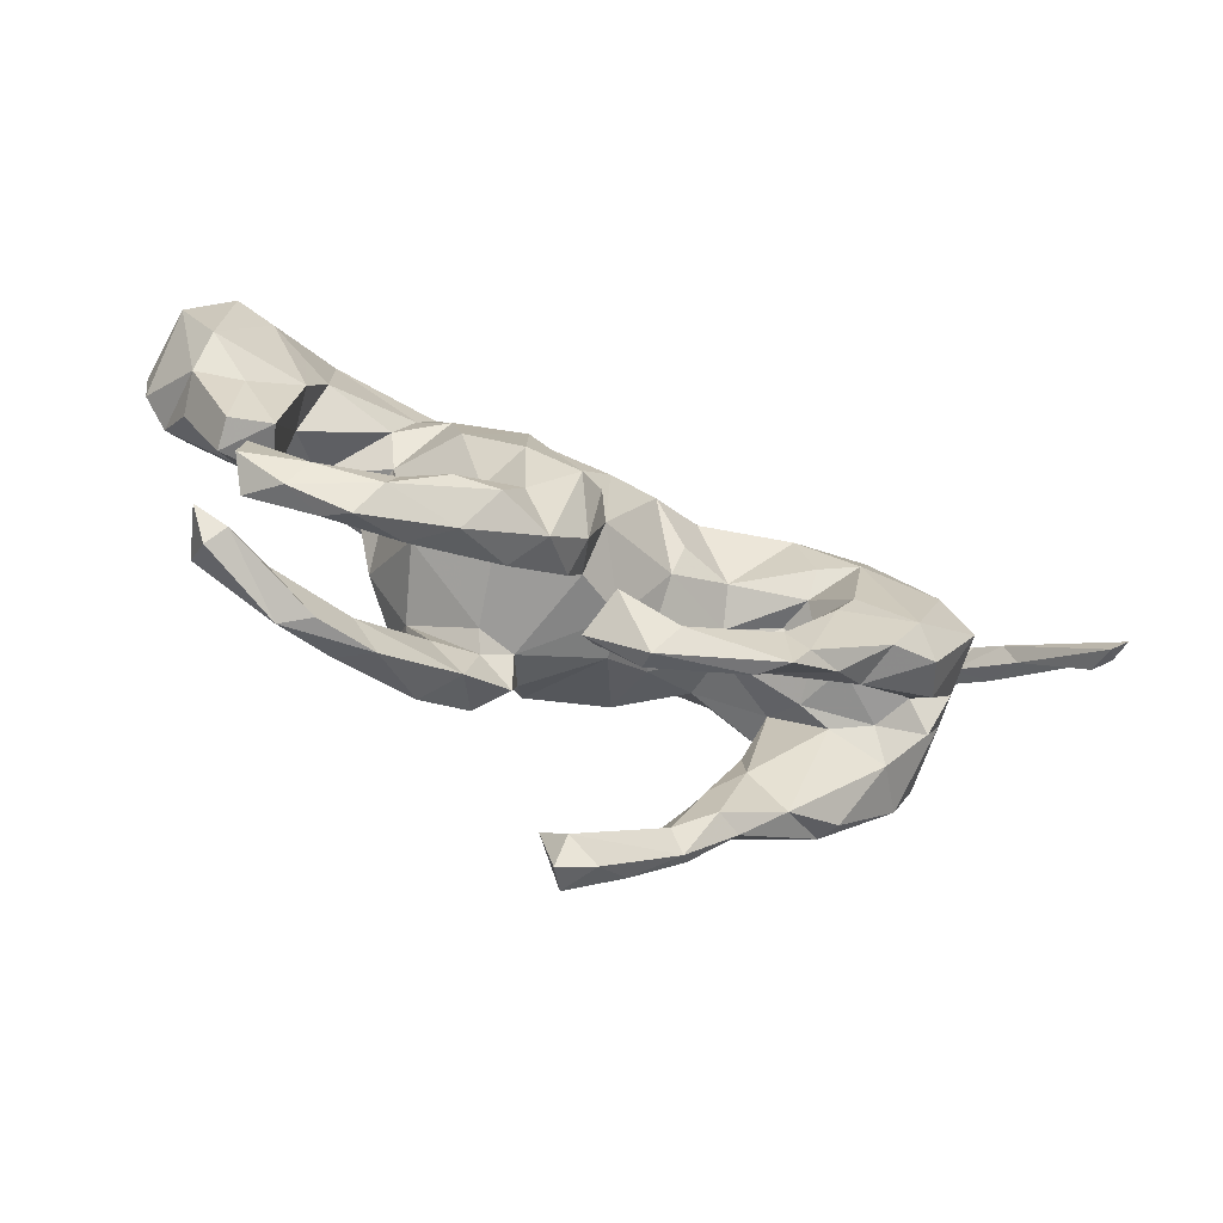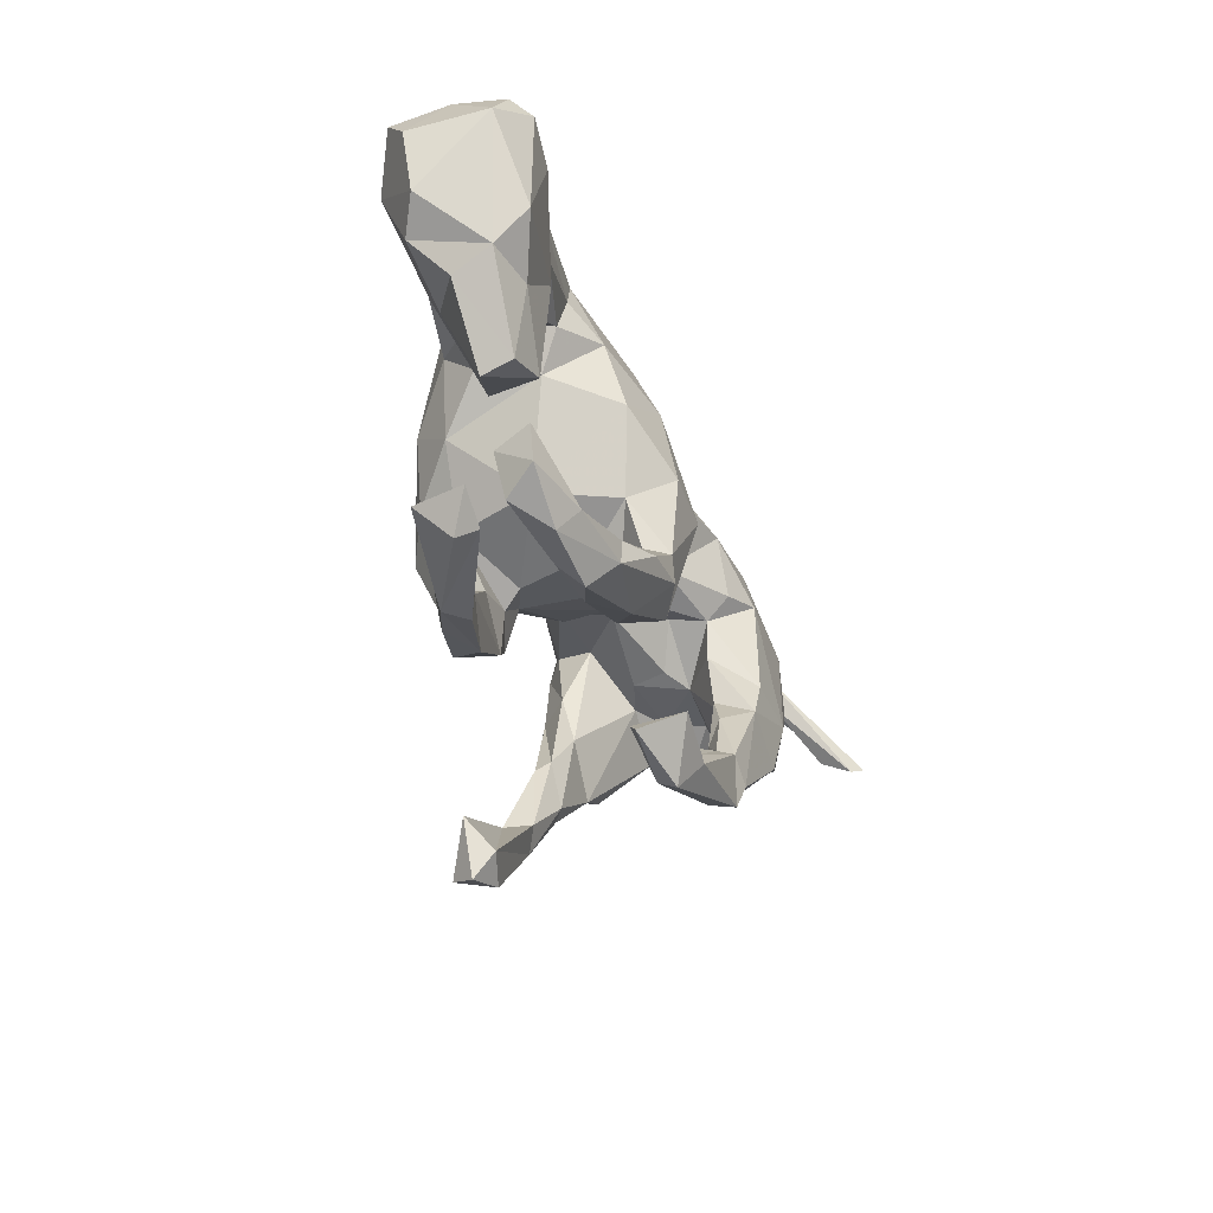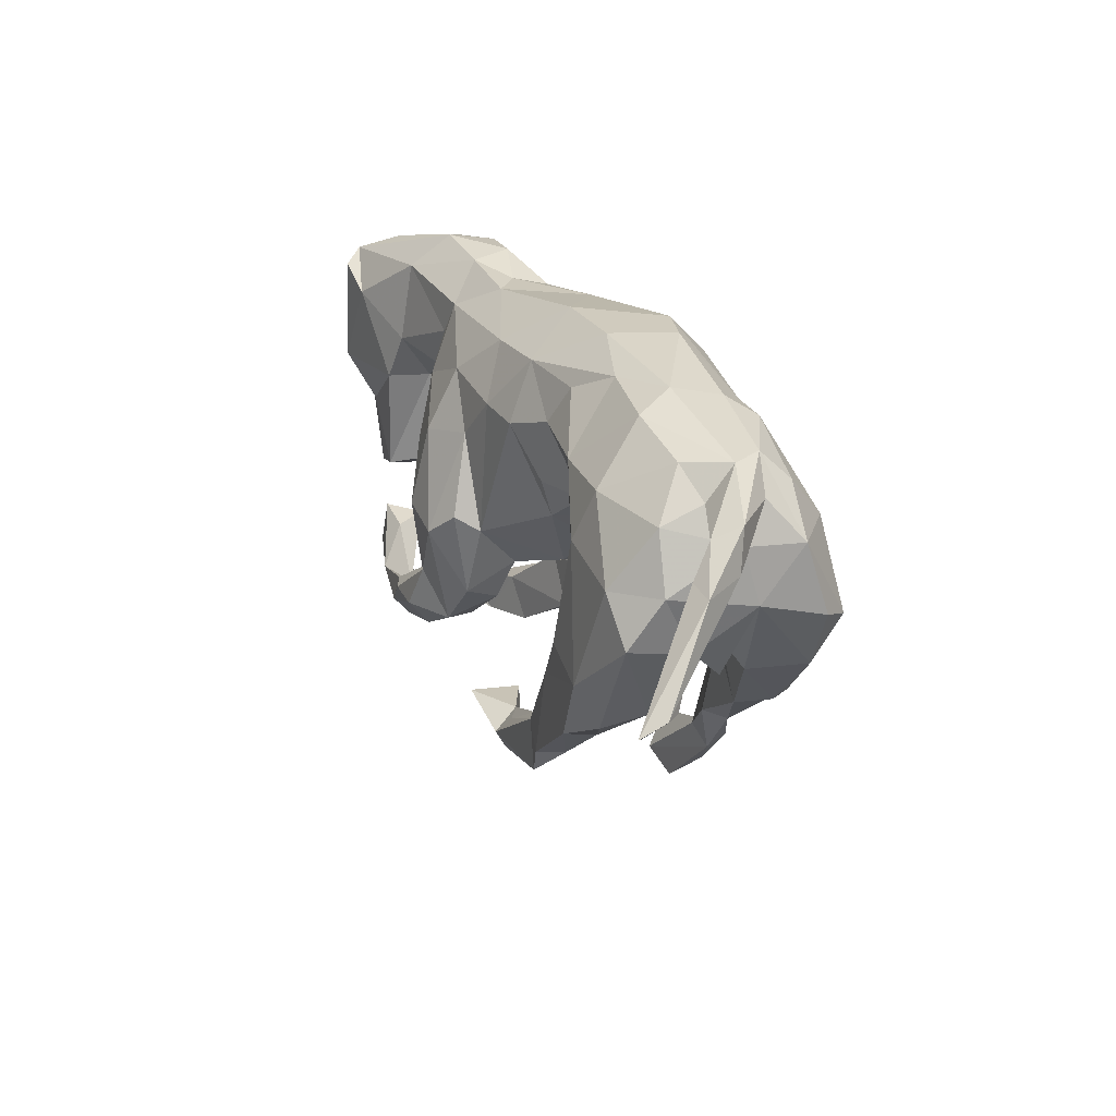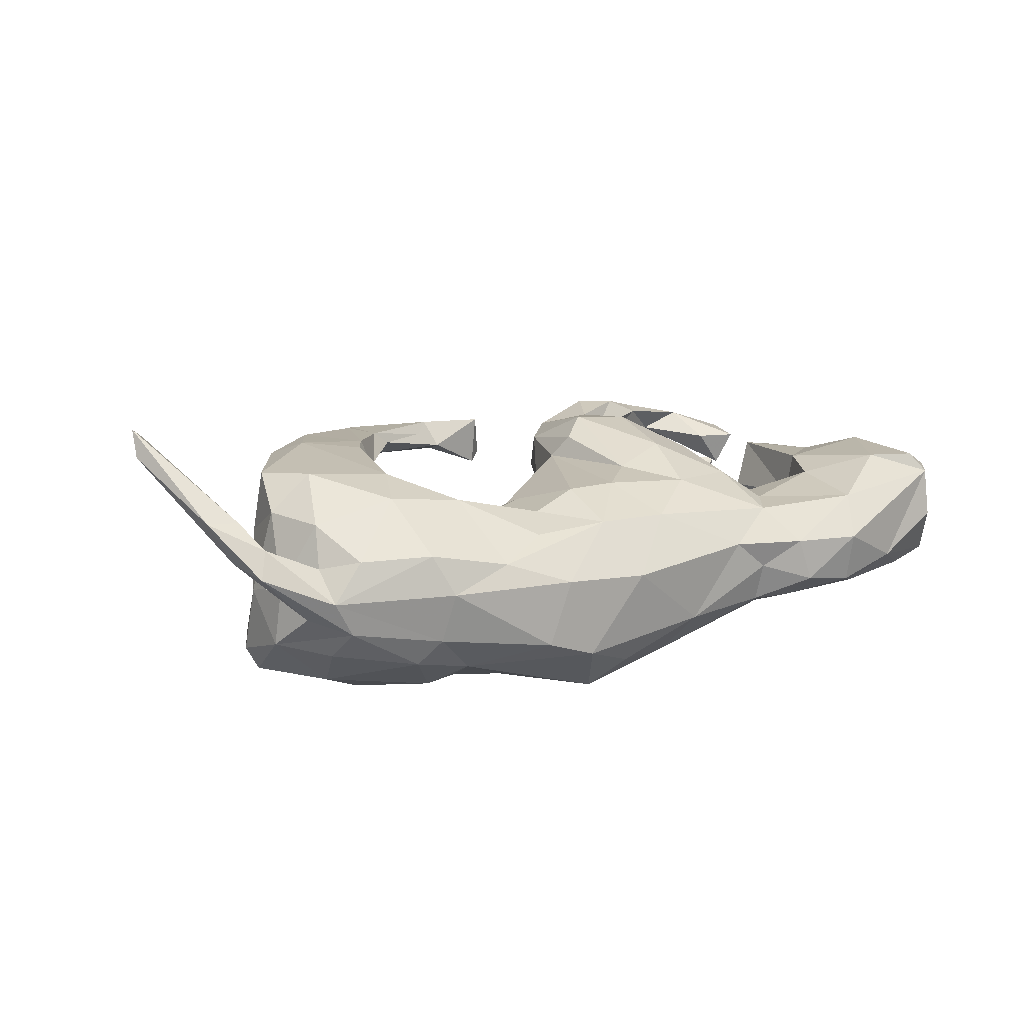
<metadata>
{"format":"obj","ext":"obj","renderer":"f3d","projection":"perspective","resolution":1024,"background":"white","views":[{"elev":-64.9,"azim":-24.6,"up":"+Y"},{"elev":-33.3,"azim":-73.6,"up":"+Y"},{"elev":23.4,"azim":64.8,"up":"+Y"},{"elev":13.3,"azim":149.6,"up":"+Z"}]}
</metadata>
<code>
v 0.6598 0.2086 0.05283
v 0.7209 0.1421 0.1368
v 0.7643 0.01504 0.2015
v 0.645 0.1891 0.09511
v 0.6815 0.1478 0.06881
v 0.7867 0.01923 0.2273
v 0.7867 0.003378 0.2702
v 0.6894 0.1036 0.1322
v 0.6702 0.1458 0.1336
v 0.7645 -0.008871 0.2525
v 0.6262 0.1674 0.05455
v 0.5845 0.2063 -0.02248
v 0.6038 0.1499 0.01968
v 0.5613 0.2036 0.05719
v 0.5569 0.2533 0.01008
v 0.6134 0.1437 -0.07385
v 0.5531 0.1771 0.1221
v 0.5092 0.2469 0.0714
v 0.544 0.2091 -0.08741
v 0.5273 0.2519 -0.04396
v 0.5903 0.08783 0.1296
v 0.6191 0.0313 -0.1092
v 0.4153 0.2569 -0.1085
v 0.369 0.3018 0.01086
v 0.3847 0.2838 -0.06759
v 0.4248 0.1898 0.1526
v 0.5237 0.1397 -0.149
v 0.6158 0.06376 -0.001882
v 0.5825 -0.005334 0.08155
v 0.5213 0.08345 0.1849
v 0.4556 0.1066 -0.1805
v 0.5901 0.01332 -0.1537
v 0.5785 -0.06099 -0.1102
v 0.362 0.1878 -0.1695
v 0.5216 0.01916 -0.1677
v 0.2688 0.292 0.04622
v 0.3992 0.2797 0.07401
v 0.4938 -0.02649 -0.003192
v 0.574 0.01243 0.1794
v 0.3041 0.1929 0.1377
v 0.4555 -0.08688 0.2007
v 0.5237 -0.07918 -0.03544
v 0.5216 -0.02324 0.05851
v 0.5645 -0.05655 0.02824
v 0.393 0.1079 0.1751
v 0.2026 0.3198 -0.093
v 0.1872 0.2544 0.07728
v 0.3029 0.1672 -0.1697
v 0.3197 0.2484 -0.1297
v 0.3307 0.09622 0.1467
v 0.4579 -0.1655 -0.1493
v 0.379 -0.01322 -0.02483
v 0.518 -0.1213 0.1139
v 0.1667 0.3232 0.009992
v 0.3863 0.06343 -0.1548
v 0.4088 -0.0185 0.05991
v 0.2162 0.08846 0.07136
v 0.4762 -0.166 -0.1144
v 0.3687 -0.004301 0.02919
v 0.3612 0.05177 -0.09281
v 0.3183 0.06248 0.05021
v 0.1542 0.1938 0.1007
v 0.1217 0.3198 -0.1202
v 0.4885 -0.144 0.1758
v 0.3313 0.05551 0.1106
v 0.3829 -0.2123 -0.1025
v 0.4129 0.03678 -0.1774
v 0.4331 -0.02706 -0.03778
v 0.329 -0.05095 -0.1294
v 0.358 -0.06427 0.1864
v 0.4756 -0.1296 0.1017
v 0.3337 -0.01107 0.1083
v 0.2373 0.05559 -0.1065
v 0.2461 0.03768 -0.02188
v 0.3851 -0.162 -0.1622
v 0.3221 -0.1328 -0.1068
v 0.3485 -0.1001 0.1186
v 0.2214 0.1806 -0.1775
v 0.3581 -0.07815 -0.1673
v 0.06618 0.2628 0.08635
v 0.3285 -0.09893 0.1181
v 0.1301 0.08975 0.09925
v 0.08011 0.2433 -0.2028
v 0.325 -0.1271 0.184
v 0.3826 -0.2159 0.1278
v 0.02658 0.3243 0.002269
v 0.1259 0.01648 -0.1624
v 0.2355 0.0556 0.01157
v 0.03191 0.2847 -0.1541
v 0.1433 -0.01528 -0.06984
v 0.3142 -0.2791 -0.1334
v 0.2638 -0.2004 -0.1253
v 0.2889 -0.1521 0.136
v 0.4048 -0.1884 0.1926
v 0.2388 -0.248 0.1692
v 0.2721 -0.2789 -0.1106
v 0.1172 0.02559 0.07603
v -0.1928 0.2971 0.02131
v 0.1079 0.1462 -0.2122
v 0.07132 0.168 0.1251
v -0.05472 0.2593 0.08398
v 0.2933 -0.2525 -0.1675
v 0.1204 -0.02126 0.01355
v 0.2484 -0.2209 -0.1462
v -0.03934 0.1341 -0.1974
v 0.273 -0.2868 0.1762
v 0.3297 -0.2652 0.1531
v -0.007598 0.1751 0.1285
v 0.2484 -0.2926 -0.174
v -0.0747 0.1068 0.1383
v -0.1033 0.2962 -0.09671
v 0.04007 0.03183 -0.1856
v 0.2662 -0.2139 0.1224
v -0.09879 0.2113 -0.1726
v 0.2291 -0.2953 0.1211
v 0.2089 -0.255 0.1479
v 0.2465 -0.346 -0.1697
v -0.07888 0.01991 -0.1767
v 0.23 -0.3734 -0.1462
v 0.2466 -0.333 0.1676
v -0.0194 -0.04191 0.1374
v 0.06711 -0.0814 -0.04415
v 0.2038 -0.3389 -0.1319
v -0.0416 -0.0199 0.1732
v -0.1421 0.192 0.1223
v -0.2504 0.2944 -0.02533
v 0.05293 -0.08309 0.02495
v -0.2645 0.1482 0.1156
v -0.3156 0.3136 0.0152
v 0.2055 -0.3462 0.135
v -0.2776 0.2544 0.0679
v -0.1131 0.08837 -0.1856
v -0.1151 -0.01334 -0.2092
v -0.03971 -0.107 -0.1292
v -0.01531 -0.05014 -0.1719
v -0.2487 0.277 -0.0879
v 0.1136 -0.3127 0.1453
v -0.07025 -0.1404 -0.06855
v -0.3369 0.3193 -0.05421
v -0.02726 -0.1083 0.07488
v -0.1588 0.09095 0.1681
v -0.3288 0.2577 -0.09756
v 0.158 -0.4349 -0.1787
v -0.08418 -0.07617 -0.1936
v -0.2002 0.08584 -0.1841
v -0.2938 0.2182 -0.1127
v 0.1021 -0.4883 -0.1484
v -0.06071 -0.2048 -0.09191
v 0.05146 -0.4569 -0.1361
v -0.05746 -0.1786 0.09384
v 0.05203 -0.3853 0.09936
v -0.05084 -0.1571 0.1492
v -0.4237 0.3141 -0.06722
v 0.07063 -0.3172 0.1186
v -0.3097 0.2006 0.07416
v 0.1701 -0.3554 -0.1688
v -0.2528 0.05163 -0.1651
v -0.0849 -0.05593 0.2008
v -0.1722 -0.112 -0.1902
v 0.08368 -0.3468 0.1603
v -0.1711 -0.03789 0.1951
v 0.1234 -0.4117 -0.1906
v -0.5327 0.2993 -0.03962
v -0.3197 0.1305 -0.1043
v -0.01215 -0.3153 0.1615
v -0.1611 -0.1331 0.06632
v -0.3425 0.1307 0.06978
v -0.2547 0.04247 0.1452
v -0.1122 -0.2282 0.1584
v -0.009601 -0.3244 0.07741
v -0.1204 -0.1748 -0.07244
v -0.2095 -0.08198 0.1295
v 0.02484 -0.4088 -0.177
v 0.07083 -0.4871 -0.2058
v -0.1348 -0.1512 -0.0457
v -0.2694 -0.09092 0.01386
v -0.4233 0.3307 0.01379
v -0.2282 -0.05906 -0.1642
v 0.04485 -0.5006 -0.1673
v -0.3444 0.07999 -0.04914
v -0.1021 -0.2088 -0.1445
v -0.03297 -0.3446 0.09139
v -0.152 -0.1554 0.1072
v -0.4567 0.1481 0.09453
v -0.2267 -0.1064 -0.1064
v -0.2959 0.005605 -0.1057
v -0.4517 0.277 0.07541
v 0.0515 -0.397 0.1287
v -0.3222 0.0664 0.04223
v -0.1414 -0.2614 -0.06926
v -0.4206 0.1029 -0.028
v -0.151 -0.2459 0.1005
v -0.5645 0.2064 0.126
v -0.1954 -0.1886 -0.07484
v -0.1949 -0.1605 0.1484
v -0.1986 -0.2294 0.1948
v -0.4866 0.2499 -0.09355
v -0.1624 -0.156 0.1821
v -0.4773 0.161 -0.0817
v -0.189 -0.2007 -0.1467
v -0.2359 -0.2917 0.1445
v -0.1884 -0.2843 -0.1215
v -0.6119 0.2321 -0.08015
v -0.4768 0.06838 0.0366
v -0.6289 0.2411 0.1278
v -0.3146 -0.274 -0.04678
v -0.6481 0.2762 0.01886
v -0.3338 -0.243 0.1598
v -0.4882 0.07243 0.1085
v -0.2708 -0.3371 -0.05143
v -0.2691 -0.2299 0.1879
v -0.2867 -0.2429 -0.1141
v -0.6188 0.1597 -0.08591
v -0.6475 0.2638 0.0976
v -0.2592 -0.2104 0.1258
v -0.2976 -0.3033 0.09924
v -0.5722 0.00563 0.104
v -0.6746 0.2304 -0.05889
v -0.3523 -0.291 0.1637
v -0.5146 0.05516 -0.04652
v -0.4167 -0.3051 -0.05869
v -0.6983 0.1998 0.09408
v -0.5394 0.01716 -0.02622
v -0.6408 0.07185 0.1295
v -0.3234 -0.3302 -0.08693
v -0.7076 0.1818 -0.02349
v -0.6969 0.08634 -0.0114
v -0.4827 -0.08926 0.02405
v -0.3788 -0.3374 0.1247
v -0.6466 0.01704 0.08245
v -0.5769 -0.1157 0.09119
v -0.6331 -0.009503 0.02253
v -0.5112 -0.09928 0.103
v -0.4757 -0.2067 0.1014
v -0.6525 0.04698 -0.03354
v -0.4141 -0.3216 0.09591
v -0.3929 -0.2843 0.1144
v -0.4526 -0.2721 0.1419
v -0.5705 -0.129 0.04365
v -0.3681 -0.3521 -0.02922
v -0.4738 -0.3122 0.1151
v -0.5388 -0.19 0.1011
v -0.4515 -0.3017 -0.009095
v -0.5026 -0.2647 -0.03243
v -0.5735 -0.2943 0.0307
v -0.5199 -0.2881 0.06458
v -0.5474 -0.2939 -0.04877
v -0.516 -0.2062 0.04536
v -0.5485 -0.2575 0.1089
v -0.5196 -0.3254 0.0331
v -0.4134 -0.3632 -0.05503
v -0.5412 -0.3483 0.007113
f 99 87 112
f 102 91 109
f 105 99 112
f 119 147 143
f 156 173 149
f 159 181 200
f 178 159 200
f 133 159 157
f 157 159 178
f 186 157 178
f 147 149 179
f 149 173 179
f 200 181 202
f 185 178 200
f 178 185 186
f 200 202 225
f 212 200 225
f 75 102 79
f 109 91 117
f 109 117 156
f 156 117 162
f 162 117 143
f 133 144 159
f 174 143 147
f 156 162 173
f 174 162 143
f 162 174 173
f 174 147 179
f 173 174 179
f 95 93 116
f 30 26 45
f 17 26 30
f 39 30 41
f 21 30 39
f 17 30 21
f 10 9 8
f 3 10 8
f 8 6 3
f 2 9 7
f 196 198 211
f 158 161 198
f 169 158 198
f 158 141 161
f 110 141 158
f 30 45 41
f 10 7 9
f 2 7 6
f 3 6 10
f 6 7 10
f 4 1 15
f 8 9 11
f 11 5 8
f 9 2 4
f 2 1 4
f 5 6 8
f 249 238 242
f 238 234 242
f 208 237 238
f 229 219 241
f 219 238 241
f 222 205 214
f 107 106 120
f 205 222 224
f 193 205 224
f 230 217 224
f 219 208 238
f 215 237 208
f 201 219 229
f 217 209 224
f 5 2 6
f 204 209 233
f 237 234 238
f 224 222 230
f 187 177 214
f 168 189 176
f 167 184 204
f 214 177 163
f 215 192 216
f 192 201 216
f 204 184 209
f 214 207 222
f 207 218 226
f 222 207 226
f 216 201 229
f 215 216 237
f 204 233 228
f 216 229 236
f 237 216 236
f 248 234 237
f 234 248 242
f 233 217 231
f 232 239 231
f 231 217 230
f 231 230 232
f 222 226 227
f 222 227 230
f 236 241 246
f 236 229 241
f 237 236 246
f 145 133 157
f 144 181 159
f 134 181 144
f 134 148 181
f 123 156 149
f 147 119 149
f 119 123 149
f 157 146 145
f 146 114 145
f 145 132 133
f 114 132 145
f 132 118 133
f 133 118 144
f 134 144 118
f 118 135 134
f 117 119 143
f 114 105 132
f 105 112 118
f 132 105 118
f 112 135 118
f 112 87 135
f 123 104 156
f 104 109 156
f 92 104 123
f 96 92 123
f 96 123 119
f 117 91 119
f 96 119 91
f 83 105 114
f 104 102 109
f 96 76 92
f 89 83 114
f 83 99 105
f 92 79 104
f 66 76 96
f 79 102 104
f 209 193 224
f 209 217 233
f 211 208 219
f 196 211 219
f 201 196 219
f 205 193 214
f 193 187 214
f 209 184 193
f 211 195 208
f 195 215 208
f 169 196 201
f 184 187 193
f 198 195 211
f 172 183 195
f 198 172 195
f 188 165 182
f 168 172 161
f 198 161 172
f 169 198 196
f 188 160 165
f 141 128 168
f 152 158 169
f 124 158 152
f 154 165 160
f 137 154 160
f 120 160 188
f 131 155 128
f 128 125 131
f 141 125 128
f 121 124 152
f 140 121 152
f 95 137 160
f 95 116 137
f 120 95 160
f 161 141 168
f 124 110 158
f 110 125 141
f 108 110 121
f 121 110 124
f 127 97 121
f 140 127 121
f 125 101 131
f 184 155 187
f 195 183 215
f 101 98 131
f 113 115 116
f 130 120 188
f 137 116 154
f 154 116 115
f 131 98 129
f 115 130 151
f 130 188 151
f 115 151 154
f 154 151 170
f 150 152 169
f 140 152 150
f 155 167 128
f 131 129 187
f 131 187 155
f 129 177 187
f 165 154 170
f 182 170 151
f 165 170 182
f 192 150 169
f 140 150 183
f 183 150 192
f 166 140 183
f 172 168 176
f 168 128 189
f 128 167 189
f 167 155 184
f 182 151 188
f 192 169 201
f 183 192 215
f 120 106 95
f 108 101 125
f 108 125 110
f 100 108 121
f 97 100 121
f 93 113 116
f 95 84 93
f 106 84 95
f 94 106 107
f 94 84 106
f 62 100 82
f 84 81 93
f 85 94 107
f 70 65 72
f 70 72 84
f 84 41 70
f 94 41 84
f 85 64 94
f 50 40 57
f 65 45 50
f 70 45 65
f 70 41 45
f 94 64 41
f 45 40 50
f 39 41 64
f 39 64 53
f 26 37 40
f 45 26 40
f 96 91 66
f 78 87 99
f 76 69 92
f 69 79 92
f 51 66 91
f 102 51 91
f 75 51 102
f 83 78 99
f 78 73 87
f 48 73 78
f 55 67 69
f 67 79 69
f 51 58 66
f 49 78 83
f 63 49 83
f 48 55 73
f 73 55 60
f 60 55 69
f 79 35 75
f 67 35 79
f 75 35 51
f 51 33 58
f 49 48 78
f 34 48 49
f 48 31 55
f 31 67 55
f 35 32 51
f 23 34 49
f 34 31 48
f 23 27 34
f 34 27 31
f 31 35 67
f 27 35 31
f 27 32 35
f 51 32 33
f 32 22 33
f 27 16 32
f 16 22 32
f 243 206 221
f 240 206 243
f 210 240 251
f 226 218 213
f 53 29 39
f 85 53 64
f 84 72 81
f 62 80 100
f 100 80 108
f 108 80 101
f 17 14 18
f 21 39 29
f 18 26 17
f 26 18 37
f 24 36 37
f 37 36 40
f 43 29 53
f 43 53 71
f 36 47 40
f 53 85 71
f 43 71 56
f 56 77 72
f 56 72 65
f 56 65 61
f 65 50 57
f 40 62 57
f 40 47 62
f 47 36 80
f 36 54 80
f 77 71 85
f 56 71 77
f 72 77 81
f 62 47 80
f 81 77 85
f 81 85 113
f 57 62 82
f 97 57 82
f 80 86 101
f 113 85 115
f 85 107 115
f 93 81 113
f 86 98 101
f 107 120 115
f 82 100 97
f 115 120 130
f 166 183 172
f 235 220 223
f 210 206 240
f 163 203 218
f 218 203 213
f 213 220 235
f 199 220 213
f 203 197 213
f 197 199 213
f 199 191 220
f 191 204 220
f 163 197 203
f 164 191 199
f 164 180 191
f 189 180 186
f 186 185 176
f 153 197 163
f 164 186 180
f 175 166 176
f 153 142 197
f 213 235 227
f 191 180 189
f 177 153 163
f 252 250 245
f 243 245 250
f 243 244 245
f 227 235 230
f 232 230 235
f 223 232 235
f 223 239 232
f 228 233 239
f 226 213 227
f 223 220 228
f 223 228 239
f 204 228 220
f 207 163 218
f 214 163 207
f 167 204 191
f 189 167 191
f 176 189 186
f 166 172 176
f 138 140 166
f 129 139 177
f 129 126 139
f 138 127 140
f 98 126 129
f 177 139 153
f 138 166 175
f 139 142 153
f 139 136 142
f 126 136 139
f 138 122 127
f 126 111 136
f 111 126 98
f 103 122 90
f 199 146 164
f 63 89 111
f 87 73 90
f 90 73 74
f 87 90 122
f 111 89 114
f 114 146 136
f 135 87 122
f 135 122 134
f 111 114 136
f 134 122 138
f 142 136 146
f 134 138 148
f 138 171 148
f 148 171 190
f 171 138 175
f 171 175 185
f 146 157 164
f 164 157 186
f 199 142 146
f 142 199 197
f 181 148 190
f 181 190 202
f 171 194 190
f 194 171 185
f 185 200 194
f 202 190 210
f 190 194 206
f 210 190 206
f 194 200 212
f 225 202 210
f 194 212 206
f 221 212 225
f 206 212 221
f 225 210 251
f 221 225 251
f 74 103 90
f 103 74 88
f 63 111 86
f 60 52 74
f 74 52 59
f 54 46 63
f 68 52 60
f 52 56 59
f 38 56 52
f 68 38 52
f 54 24 46
f 42 38 68
f 24 25 46
f 28 38 42
f 38 28 44
f 15 25 24
f 20 25 15
f 20 12 16
f 16 13 28
f 16 12 13
f 22 16 28
f 20 1 12
f 122 103 127
f 73 60 74
f 66 68 76
f 68 60 76
f 42 66 58
f 63 83 89
f 42 68 66
f 46 49 63
f 25 49 46
f 33 42 58
f 25 23 49
f 33 28 42
f 20 23 25
f 19 27 23
f 22 28 33
f 20 19 23
f 16 27 19
f 247 251 252
f 221 251 247
f 244 221 247
f 243 221 244
f 251 250 252
f 240 250 251
f 240 243 250
f 20 16 19
f 247 252 245
f 86 111 98
f 88 97 103
f 88 57 97
f 65 57 88
f 54 63 86
f 61 88 74
f 61 65 88
f 9 4 11
f 13 17 21
f 13 14 17
f 54 86 80
f 103 97 127
f 238 249 241
f 248 237 246
f 249 248 246
f 249 242 248
f 239 233 231
f 241 249 246
f 1 2 5
f 1 5 12
f 12 5 11
f 15 1 20
f 28 13 21
f 11 4 14
f 12 11 13
f 11 14 13
f 4 15 14
f 14 15 18
f 37 15 24
f 18 15 37
f 28 21 29
f 28 29 44
f 24 54 36
f 38 43 56
f 43 38 44
f 56 61 59
f 74 59 61
f 175 176 185
f 60 69 76
f 245 244 247
f 44 29 43

</code>
